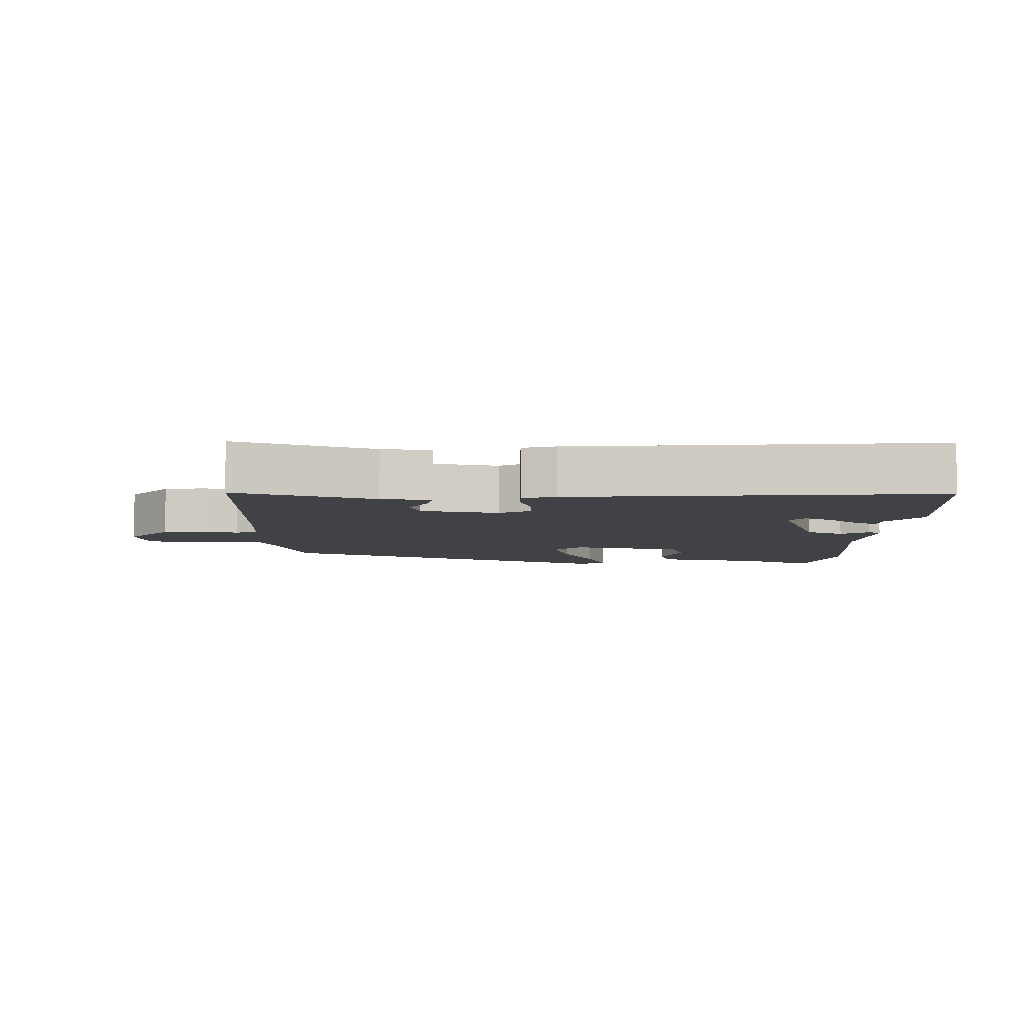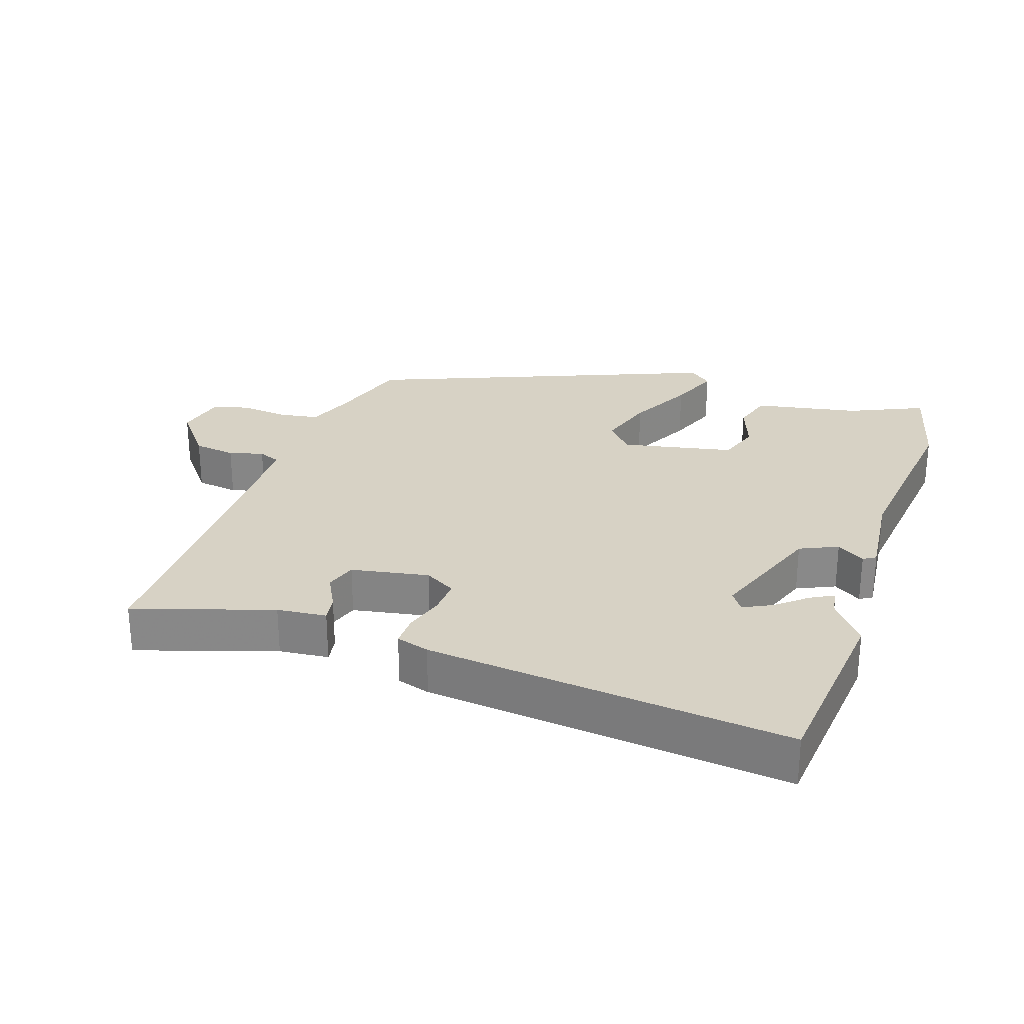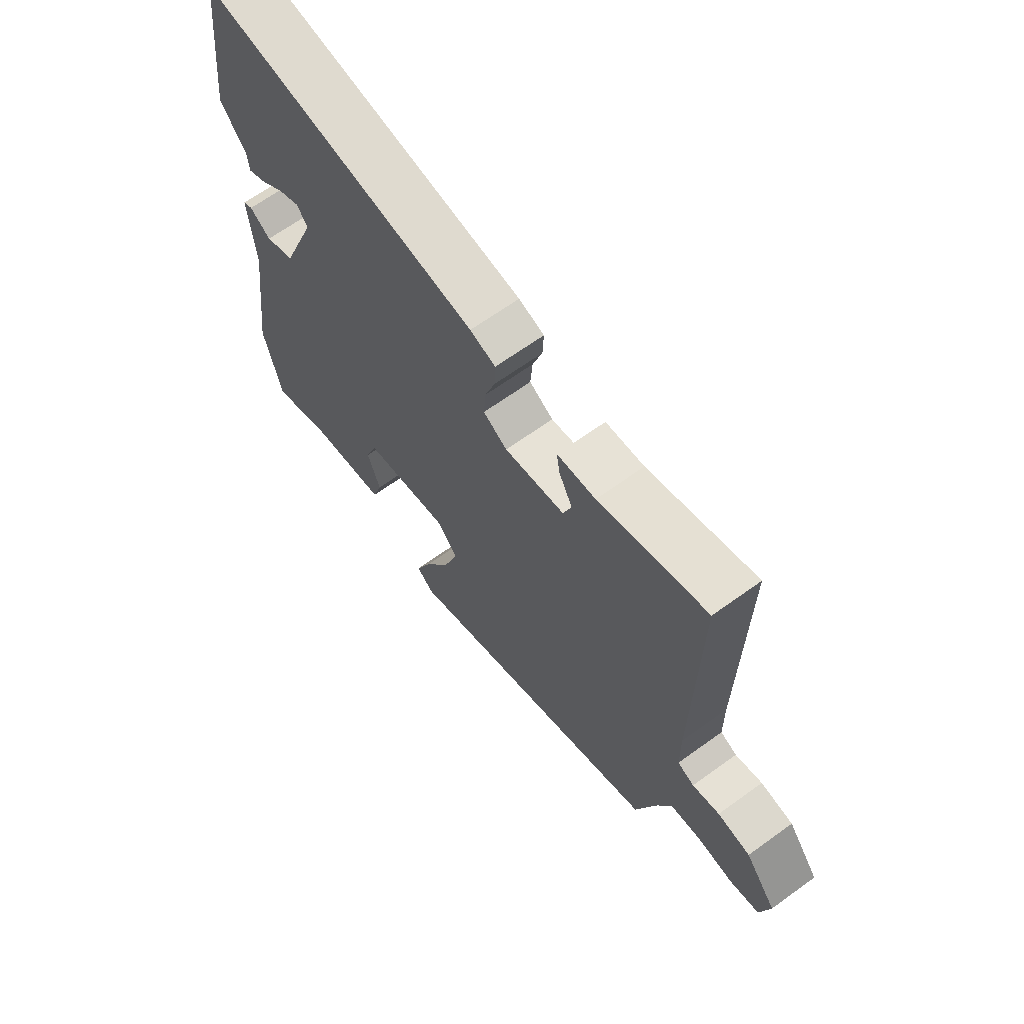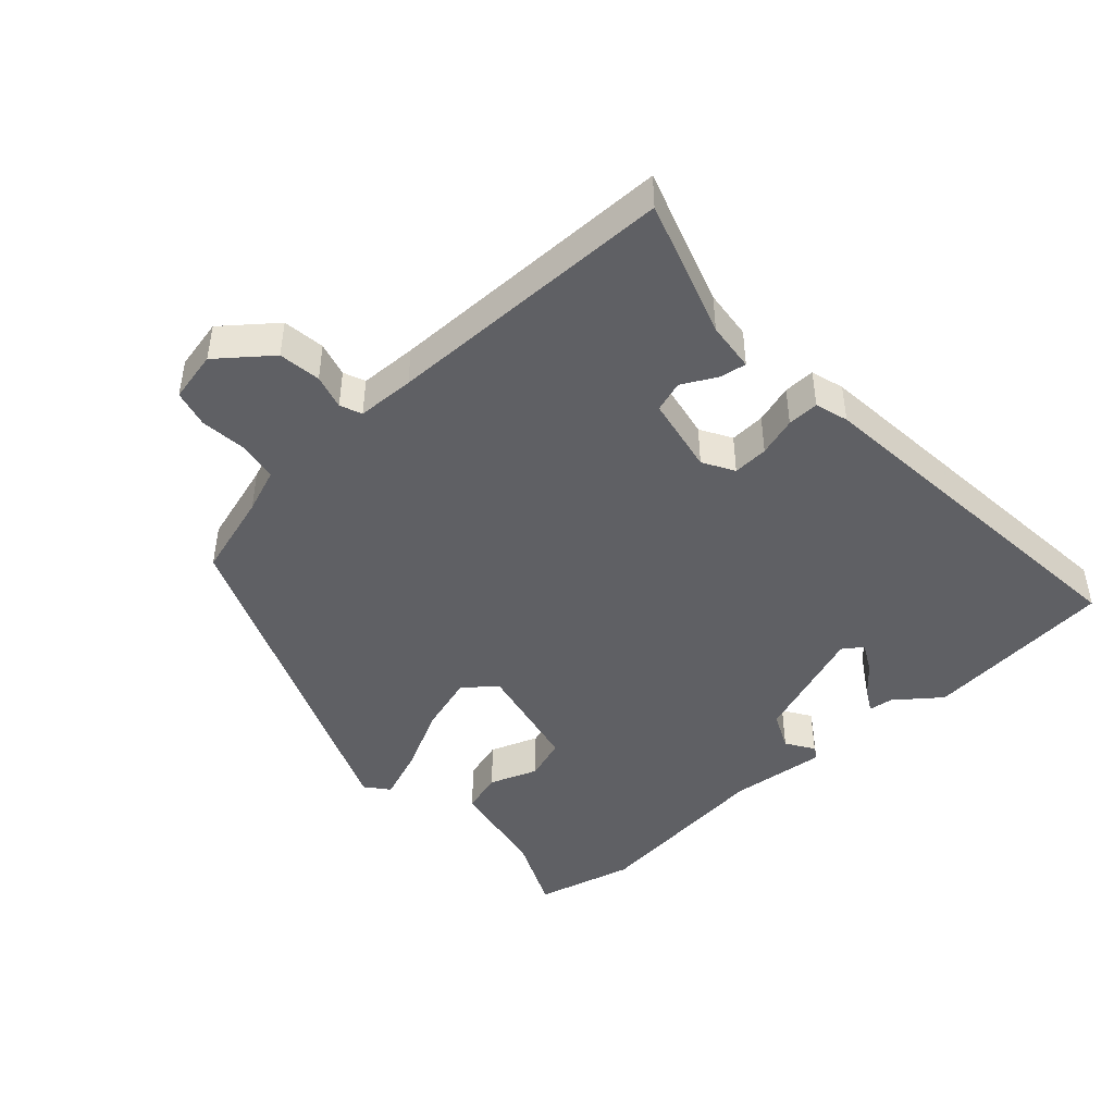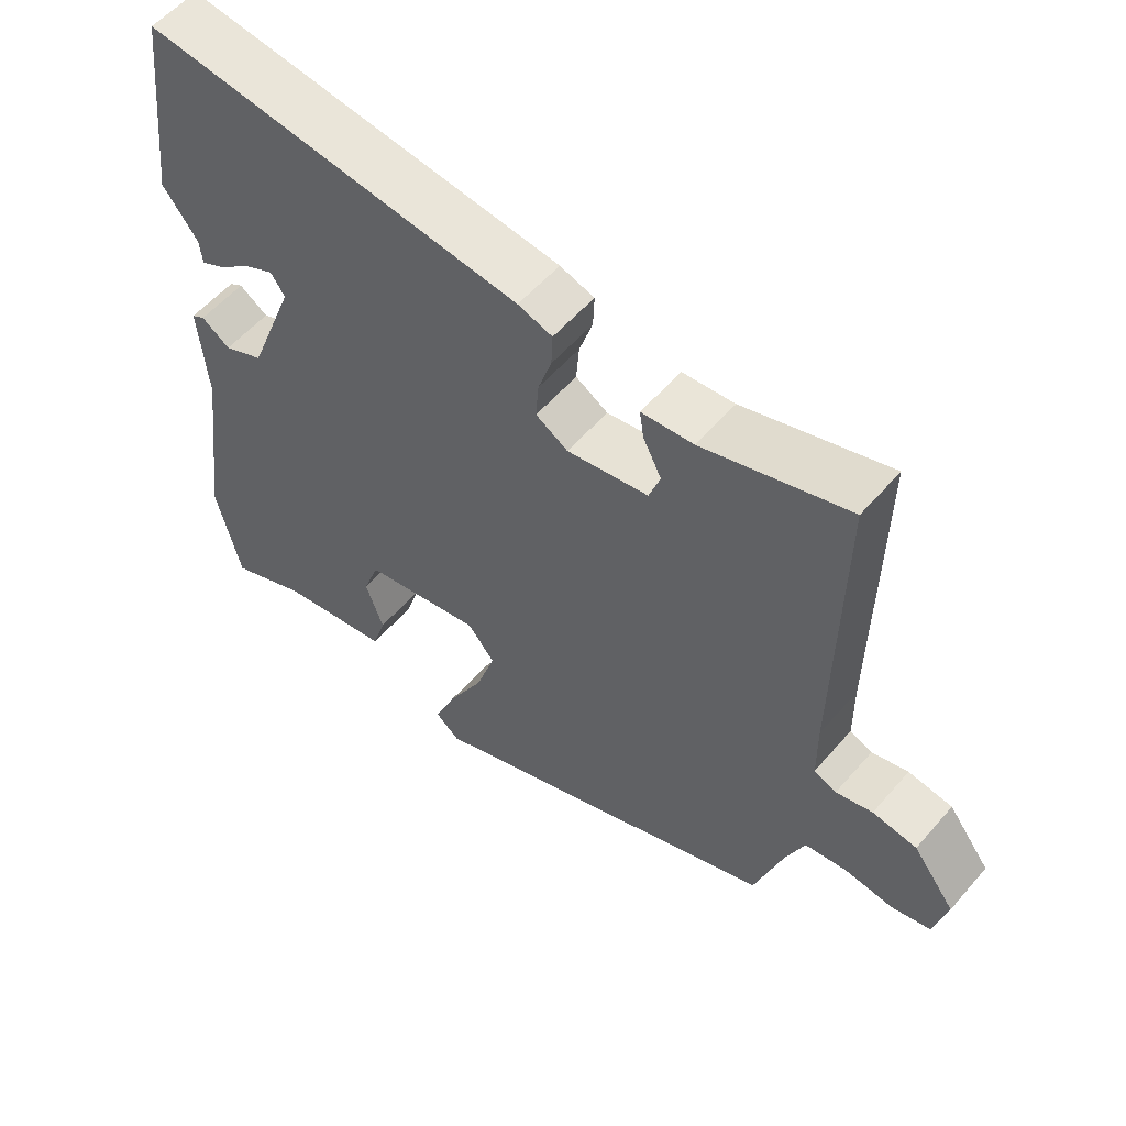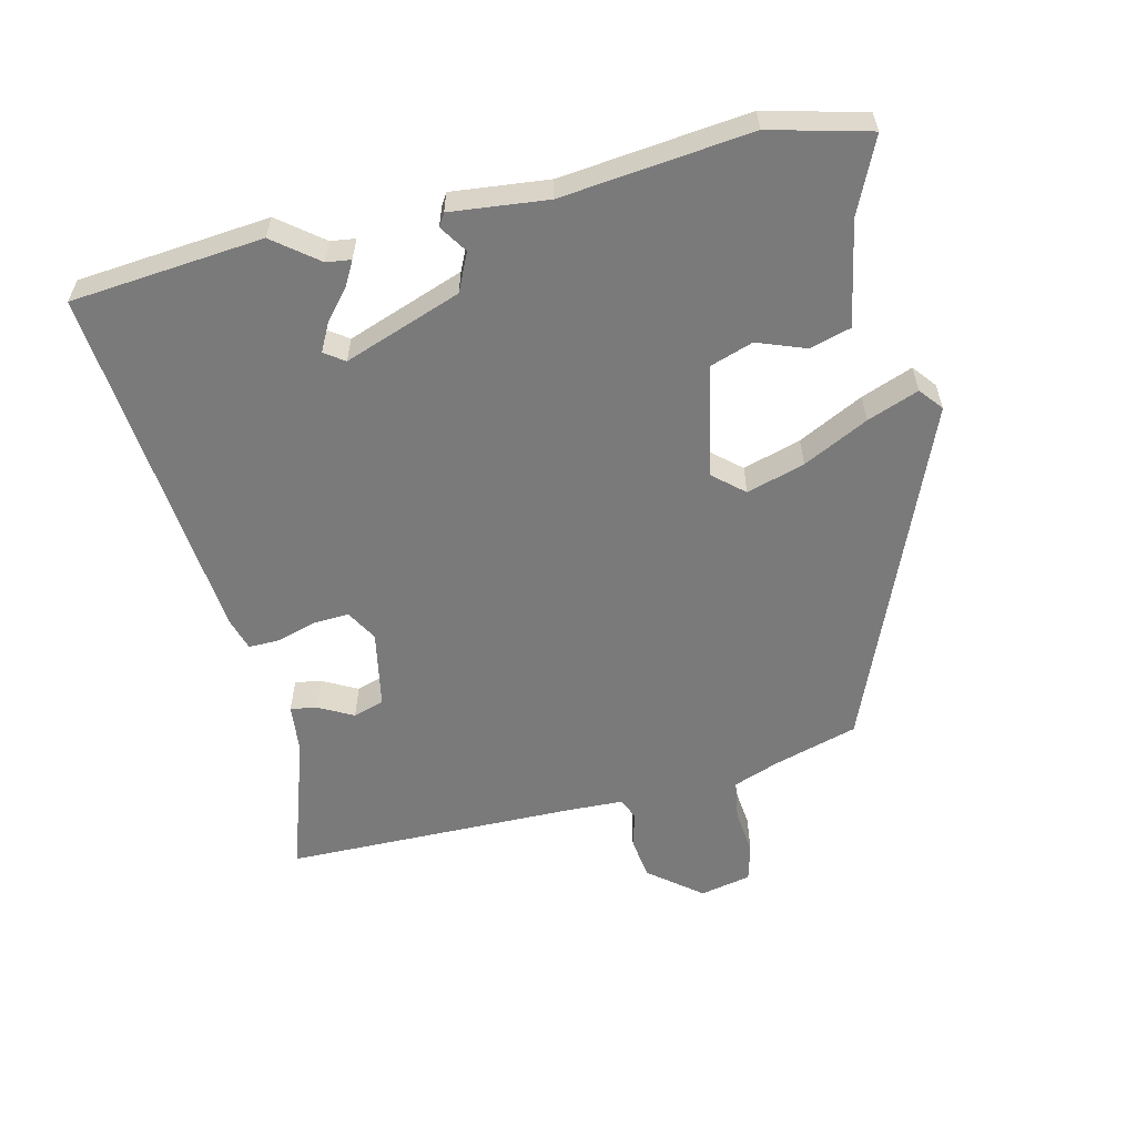
<metadata>
{"format":"obj","ext":"obj","renderer":"f3d","projection":"perspective","resolution":1024,"background":"white","views":[{"elev":-6.4,"azim":-3.2,"up":"+Y"},{"elev":27.3,"azim":17.6,"up":"+Y"},{"elev":65.9,"azim":-126.0,"up":"+Z"},{"elev":-45.2,"azim":-49.1,"up":"+Y"},{"elev":56.0,"azim":-139.8,"up":"+Z"},{"elev":-58.1,"azim":102.0,"up":"+Y"}]}
</metadata>
<code>
v -0.434 0.07 -0.334
v -0.474 0.07 -0.209
v -0.501 0.07 -0.142
v -0.561 0.07 -0.134
v -0.63 0.07 -0.143
v -0.686 0.07 -0.13
v -0.704 0.07 -0.054
v -0.644 0.07 0.025
v -0.581 0.07 0.035
v -0.529 0.07 0.022
v -0.497 0.07 0.036
v -0.496 0.07 0.122
v -0.502 0.07 0.558
v -0.295 0.07 0.495
v -0.221 0.07 0.489
v -0.227 0.07 0.449
v -0.253 0.07 0.397
v -0.237 0.07 0.351
v -0.121 0.07 0.332
v -0.075 0.07 0.36
v -0.079 0.07 0.413
v -0.098 0.07 0.471
v -0.1 0.07 0.518
v -0.051 0.07 0.534
v 0.488 0.07 0.599
v 0.522 0.07 0.313
v 0.472 0.07 0.246
v 0.468 0.07 0.209
v 0.433 0.07 0.227
v 0.387 0.07 0.264
v 0.344 0.07 0.285
v 0.324 0.07 0.255
v 0.391 0.07 0.082
v 0.448 0.07 0.057
v 0.489 0.07 0.085
v 0.508 0.07 0.074
v 0.496 0.07 -0.071
v 0.534 0.07 -0.351
v 0.5 0.07 -0.5
v 0.388 0.07 -0.452
v 0.231 0.07 -0.426
v 0.212 0.07 -0.365
v 0.237 0.07 -0.292
v 0.214 0.07 -0.229
v 0.046 0.07 -0.198
v 0.007 0.07 -0.245
v 0.035 0.07 -0.331
v 0.086 0.07 -0.427
v 0.117 0.07 -0.503
v 0.083 0.07 -0.532
v -0.434 0 -0.334
v -0.474 0 -0.209
v -0.501 0 -0.142
v -0.561 0 -0.134
v -0.63 0 -0.143
v -0.686 0 -0.13
v -0.704 0 -0.054
v -0.644 0 0.025
v -0.581 0 0.035
v -0.529 0 0.022
v -0.497 0 0.036
v -0.496 0 0.122
v -0.502 0 0.558
v -0.295 0 0.495
v -0.221 0 0.489
v -0.227 0 0.449
v -0.253 0 0.397
v -0.237 0 0.351
v -0.121 0 0.332
v -0.075 0 0.36
v -0.079 0 0.413
v -0.098 0 0.471
v -0.1 0 0.518
v -0.051 0 0.534
v 0.488 0 0.599
v 0.522 0 0.313
v 0.472 0 0.246
v 0.468 0 0.209
v 0.433 0 0.227
v 0.387 0 0.264
v 0.344 0 0.285
v 0.324 0 0.255
v 0.391 0 0.082
v 0.448 0 0.057
v 0.489 0 0.085
v 0.508 0 0.074
v 0.496 0 -0.071
v 0.534 0 -0.351
v 0.5 0 -0.5
v 0.388 0 -0.452
v 0.231 0 -0.426
v 0.212 0 -0.365
v 0.237 0 -0.292
v 0.214 0 -0.229
v 0.046 0 -0.198
v 0.007 0 -0.245
v 0.035 0 -0.331
v 0.086 0 -0.427
v 0.117 0 -0.503
v 0.083 0 -0.532
f 50 1 2
f 49 50 2
f 48 49 2
f 47 48 2
f 46 47 2 3
f 45 46 3
f 40 41 42 43
f 40 43 44
f 39 40 44
f 38 39 44
f 37 38 44
f 36 37 44
f 35 36 44
f 34 35 44
f 33 34 44 45
f 27 28 29 30
f 27 30 31
f 26 27 31
f 25 26 31
f 24 25 31
f 23 24 31
f 22 23 31
f 21 22 31
f 20 21 31 32
f 14 15 16 17
f 14 17 18
f 13 14 18
f 12 13 18
f 11 12 18 19
f 8 9 10
f 7 8 10
f 6 7 10
f 5 6 10
f 4 5 10
f 4 10 11
f 32 33 45
f 20 32 45
f 19 20 45
f 11 19 45
f 4 11 45
f 3 4 45
f 52 51 100
f 52 100 99
f 52 99 98
f 52 98 97
f 53 52 97 96
f 53 96 95
f 93 92 91 90
f 94 93 90
f 94 90 89
f 94 89 88
f 94 88 87
f 94 87 86
f 94 86 85
f 94 85 84
f 95 94 84 83
f 80 79 78 77
f 81 80 77
f 81 77 76
f 81 76 75
f 81 75 74
f 81 74 73
f 81 73 72
f 81 72 71
f 82 81 71 70
f 67 66 65 64
f 68 67 64
f 68 64 63
f 68 63 62
f 69 68 62 61
f 60 59 58
f 60 58 57
f 60 57 56
f 60 56 55
f 60 55 54
f 61 60 54
f 95 83 82
f 95 82 70
f 95 70 69
f 95 69 61
f 95 61 54
f 95 54 53
f 1 51 52 2
f 2 52 53 3
f 3 53 54 4
f 4 54 55 5
f 5 55 56 6
f 6 56 57 7
f 7 57 58 8
f 8 58 59 9
f 9 59 60 10
f 10 60 61 11
f 11 61 62 12
f 12 62 63 13
f 13 63 64 14
f 14 64 65 15
f 15 65 66 16
f 16 66 67 17
f 17 67 68 18
f 18 68 69 19
f 19 69 70 20
f 20 70 71 21
f 21 71 72 22
f 22 72 73 23
f 23 73 74 24
f 24 74 75 25
f 25 75 76 26
f 26 76 77 27
f 27 77 78 28
f 28 78 79 29
f 29 79 80 30
f 30 80 81 31
f 31 81 82 32
f 32 82 83 33
f 33 83 84 34
f 34 84 85 35
f 35 85 86 36
f 36 86 87 37
f 37 87 88 38
f 38 88 89 39
f 39 89 90 40
f 40 90 91 41
f 41 91 92 42
f 42 92 93 43
f 43 93 94 44
f 44 94 95 45
f 45 95 96 46
f 46 96 97 47
f 47 97 98 48
f 48 98 99 49
f 49 99 100 50
f 50 100 51 1

</code>
